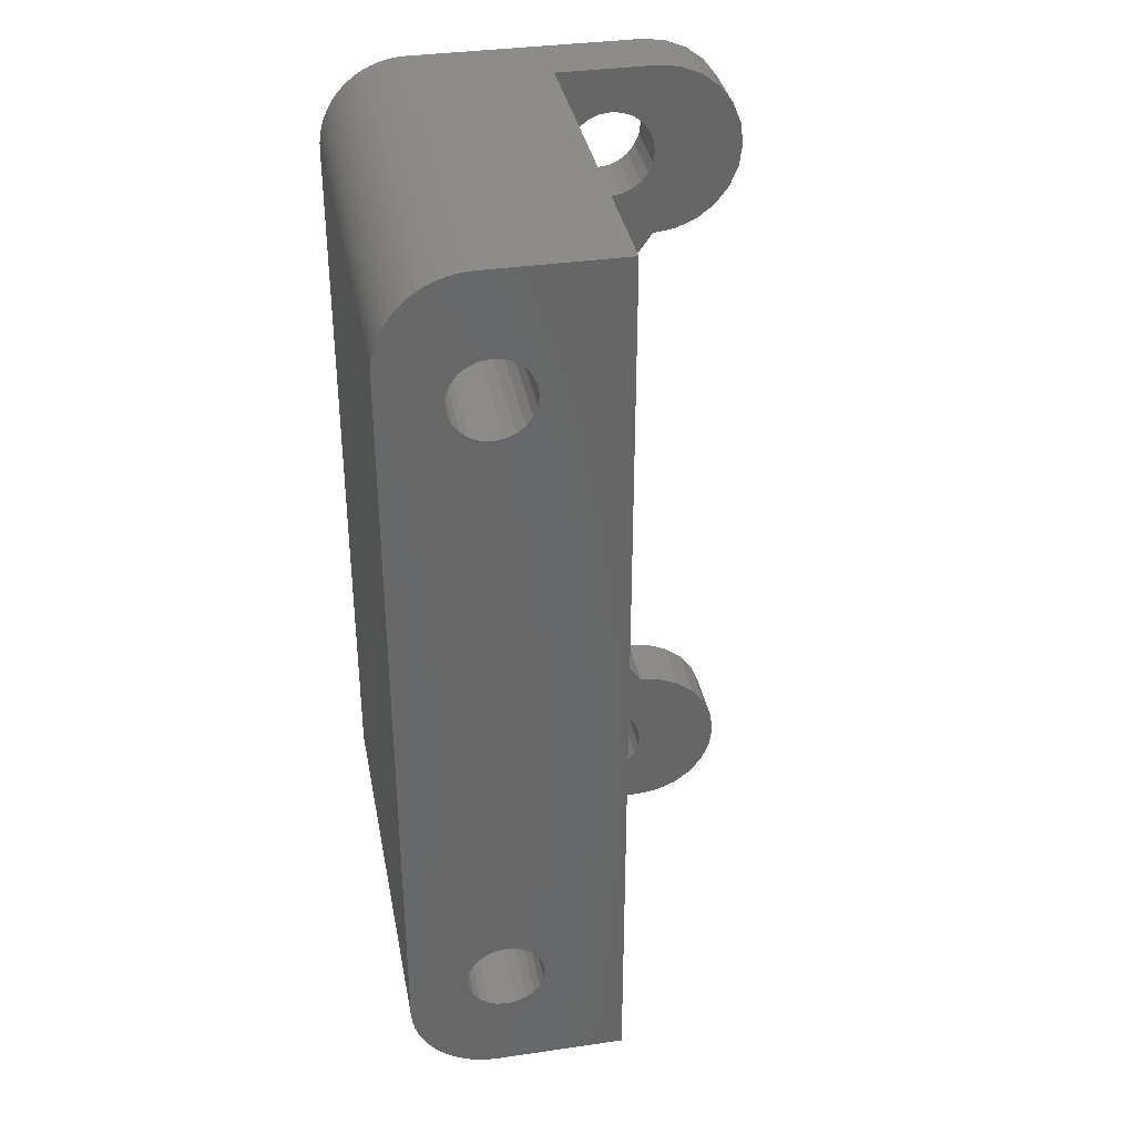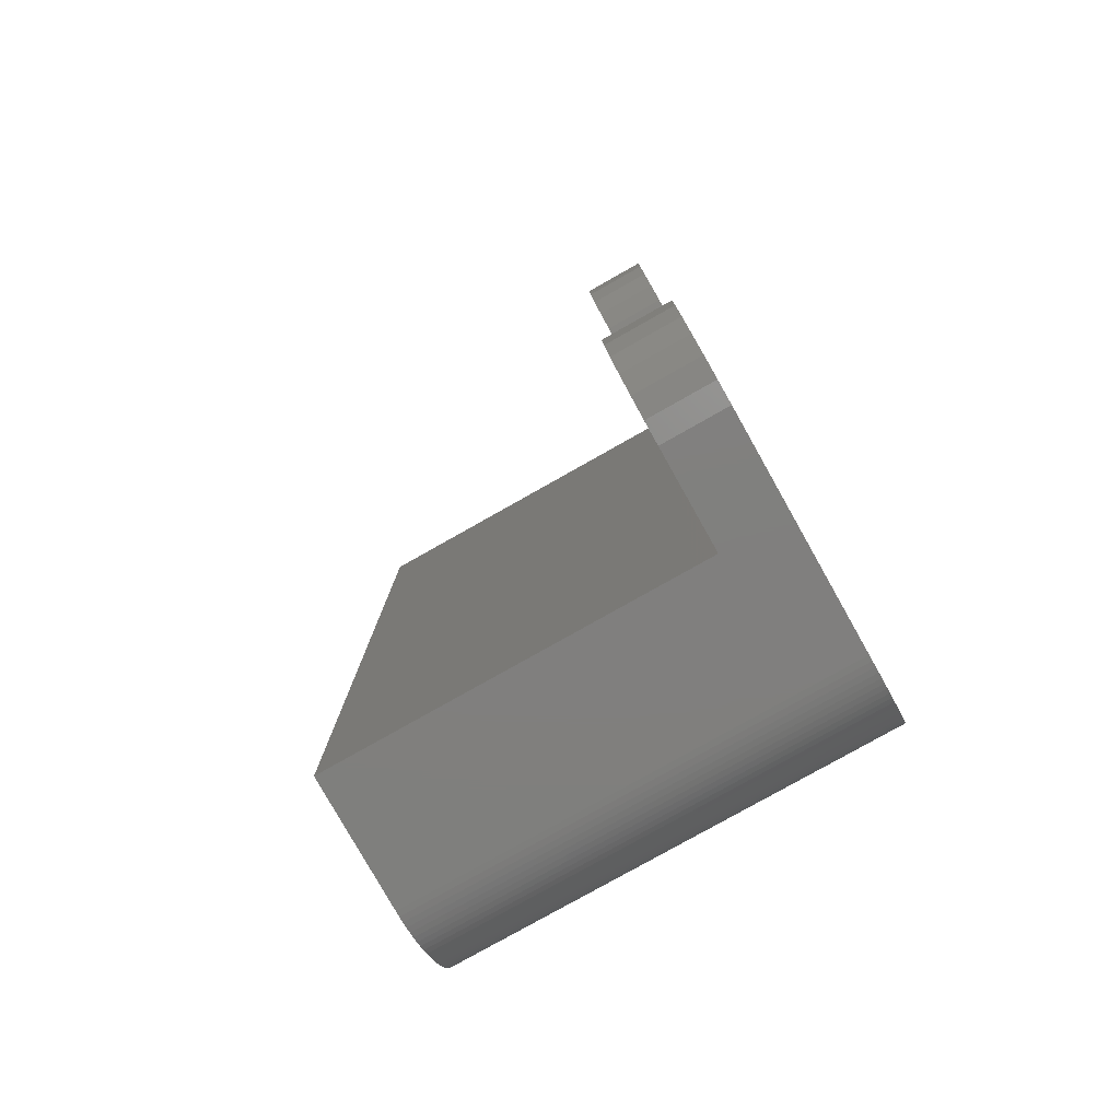
<metadata>
{"format":"stl","ext":"stl","renderer":"f3d","projection":"perspective","resolution":1024,"background":"white","views":[{"elev":36.0,"azim":-10.7,"up":"+Y"},{"elev":-79.6,"azim":119.4,"up":"+Y"}]}
</metadata>
<code>
# stl→obj: 406 verts, 824 faces
v 121.5 42 3
v 121.5 42 7.428e-16
v 117 42 3
v 111 42 0
v 111 42 20
v 117 42 20
v 121.5 0 3
v 117 0 3
v 121.5 0 7.428e-16
v 111 0 0
v 111 0 20
v 117 0 20
v 110.7 0.008564 0
v 110.7 0.008564 20
v 110.5 0.03422 0
v 110.5 0.03422 20
v 110.2 0.07686 0
v 110.2 0.07686 20
v 110 0.1363 0
v 110 0.1363 20
v 109.7 0.2123 0
v 109.7 0.2123 20
v 109.5 0.3045 0
v 109.5 0.3045 20
v 109.2 0.4125 0
v 109.2 0.4125 20
v 109 0.5359 0
v 109 0.5359 20
v 108.8 0.6741 0
v 108.8 0.6741 20
v 108.6 0.8266 0
v 108.6 0.8266 20
v 108.4 0.9926 0
v 108.4 0.9926 20
v 108.2 1.172 0
v 108.2 1.172 20
v 108 1.363 20
v 108 1.363 0
v 107.8 1.565 20
v 107.8 1.565 0
v 107.7 1.778 20
v 107.7 1.778 0
v 107.5 2 20
v 107.5 2 0
v 107.4 2.231 20
v 107.4 2.231 0
v 107.3 2.469 20
v 107.3 2.469 0
v 107.2 2.714 20
v 107.2 2.714 0
v 107.1 2.965 20
v 107.1 2.965 0
v 107.1 3.22 20
v 107.1 3.22 0
v 107 3.478 20
v 107 3.478 0
v 107 3.738 20
v 107 3.738 0
v 107 4 20
v 107 4 0
v 107 38.26 20
v 107 38 0
v 107 38 20
v 107 38.26 0
v 107 38.52 20
v 107 38.52 0
v 107.1 38.78 20
v 107.1 38.78 0
v 107.1 39.04 20
v 107.1 39.04 0
v 107.2 39.29 20
v 107.2 39.29 0
v 107.3 39.53 20
v 107.3 39.53 0
v 107.4 39.77 20
v 107.4 39.77 0
v 107.5 40 20
v 107.5 40 0
v 107.7 40.22 20
v 107.7 40.22 0
v 107.8 40.44 20
v 107.8 40.44 0
v 108 40.64 20
v 108 40.64 0
v 108.2 40.83 20
v 108.2 40.83 0
v 108.4 41.01 0
v 108.4 41.01 20
v 108.6 41.17 0
v 108.6 41.17 20
v 108.8 41.33 0
v 108.8 41.33 20
v 109 41.46 0
v 109 41.46 20
v 109.2 41.59 0
v 109.2 41.59 20
v 109.5 41.7 0
v 109.5 41.7 20
v 109.7 41.79 0
v 109.7 41.79 20
v 110 41.86 0
v 110 41.86 20
v 110.2 41.92 0
v 110.2 41.92 20
v 110.5 41.97 0
v 110.5 41.97 20
v 110.7 41.99 0
v 110.7 41.99 20
v 109.7 5.5 20
v 109.8 5.034 20
v 109.9 4.6 20
v 110.2 4.227 20
v 110.6 3.941 20
v 111 3.761 20
v 111.5 3.7 20
v 112 3.761 20
v 112.4 3.941 20
v 112.8 4.227 20
v 113.1 4.6 20
v 113.2 5.034 20
v 113.3 5.5 20
v 113.3 36.5 20
v 109.7 36.5 20
v 109.8 36.97 20
v 109.9 37.4 20
v 110.2 37.77 20
v 110.6 38.06 20
v 111 38.24 20
v 111.5 38.3 20
v 112 38.24 20
v 112.4 38.06 20
v 112.8 37.77 20
v 113.1 37.4 20
v 113.2 36.97 20
v 109.8 5.966 20
v 109.8 36.03 20
v 109.9 6.4 20
v 109.9 35.6 20
v 110.2 6.773 20
v 110.2 35.23 20
v 110.6 7.059 20
v 110.6 34.94 20
v 111 7.239 20
v 111 34.76 20
v 111.5 7.3 20
v 111.5 34.7 20
v 112 7.239 20
v 112 34.76 20
v 112.4 7.059 20
v 112.4 34.94 20
v 112.8 6.773 20
v 112.8 35.23 20
v 113.1 6.4 20
v 113.1 35.6 20
v 113.2 5.966 20
v 113.2 36.03 20
v 113.2 36.97 11
v 113.1 37.4 11
v 113.3 36.5 11
v 113.2 36.03 11
v 113.1 35.6 11
v 112.8 35.23 11
v 112.4 34.94 11
v 112 34.76 11
v 111.5 34.7 11
v 111 34.76 11
v 110.6 34.94 11
v 110.2 35.23 11
v 109.9 35.6 11
v 109.8 36.03 11
v 109.7 36.5 11
v 109.8 36.97 11
v 109.9 37.4 11
v 110.2 37.77 11
v 110.6 38.06 11
v 111 38.24 11
v 111.5 38.3 11
v 112 38.24 11
v 112.4 38.06 11
v 112.8 37.77 11
v 113.1 6.4 11
v 112.8 6.773 11
v 113.2 5.966 11
v 113.3 5.5 11
v 113.2 5.034 11
v 113.1 4.6 11
v 112.8 4.227 11
v 112.4 3.941 11
v 112 3.761 11
v 111.5 3.7 11
v 111 3.761 11
v 110.6 3.941 11
v 110.2 4.227 11
v 109.9 4.6 11
v 109.8 5.034 11
v 109.7 5.5 11
v 109.8 5.966 11
v 109.9 6.4 11
v 110.2 6.773 11
v 110.6 7.059 11
v 111 7.239 11
v 111.5 7.3 11
v 112 7.239 11
v 112.4 7.059 11
v 109.9 39.27 11
v 108.3 36.5 11
v 113.1 39.27 11
v 114.7 36.5 11
v 109.9 33.73 11
v 113.1 33.73 11
v 114.7 36.5 3.722e-15
v 114.7 36.5 2
v 113.1 39.27 2
v 113.1 39.27 3.271e-15
v 113.1 33.73 3.271e-15
v 113.1 33.73 2
v 109.9 33.73 2
v 109.9 33.73 2.369e-15
v 108.3 36.5 1.918e-15
v 108.3 36.5 2
v 109.9 39.27 2.369e-15
v 109.9 39.27 2
v 109.9 8.271 11
v 108.3 5.5 11
v 113.1 8.271 11
v 114.7 5.5 11
v 109.9 2.729 11
v 113.1 2.729 11
v 114.7 5.5 2
v 114.7 5.5 -2.115e-15
v 113.1 8.271 -2.115e-15
v 113.1 8.271 2
v 113.1 2.729 2
v 113.1 2.729 -2.115e-15
v 109.9 2.729 2
v 109.9 2.729 -2.82e-15
v 108.3 5.5 -3.525e-15
v 108.3 5.5 2
v 109.9 8.271 -2.82e-15
v 109.9 8.271 2
v 117 21 3
v 118.5 39.73 1.372e-15
v 118.1 39.41 1.357e-15
v 117.8 39 1.345e-15
v 117.6 38.52 1.337e-15
v 117.5 38 1.334e-15
v 117 21 0
v 117.1 23.33 0
v 119 39.93 1.39e-15
v 119.5 40 1.41e-15
v 120 39.93 1.43e-15
v 120.5 39.73 1.448e-15
v 120.9 39.41 1.463e-15
v 121.2 39 1.475e-15
v 121.4 38.52 1.483e-15
v 121.5 38 1.486e-15
v 122.5 41.86 4.416e-16
v 121.5 34 1.489e-15
v 122.5 34.14 1.162e-15
v 123.5 41.46 1.864e-16
v 123.5 34.54 8.326e-16
v 124.3 40.83 -5.446e-18
v 124.3 35.17 5.222e-16
v 125 40 -1.209e-16
v 125 36 2.522e-16
v 125.4 39.04 -1.521e-16
v 125.4 36.96 4.105e-17
v 125.5 38 -9.683e-17
v 117.5 25.63 0
v 117.6 37.48 1.337e-15
v 118.2 27.88 3.525e-16
v 117.8 37 1.345e-15
v 118.1 36.59 1.357e-15
v 118.5 36.27 1.372e-15
v 119 30.04 7.05e-16
v 119 36.07 1.39e-15
v 119.5 36 1.41e-15
v 120.2 32.09 1.057e-15
v 120 36.07 1.43e-15
v 120.5 36.27 1.448e-15
v 120.9 36.59 1.463e-15
v 121.2 37 1.475e-15
v 121.4 37.48 1.483e-15
v 117.5 16.37 3.525e-16
v 117.5 4 1.334e-15
v 117.1 18.67 0
v 117.6 4.518 1.337e-15
v 118.2 14.12 3.525e-16
v 117.8 5 1.345e-15
v 118.1 5.414 1.357e-15
v 118.5 5.732 1.372e-15
v 119 11.96 7.05e-16
v 119 5.932 1.39e-15
v 119.5 6 1.41e-15
v 120.2 9.912 1.057e-15
v 120 5.932 1.43e-15
v 120.5 5.732 1.448e-15
v 121.5 8 1.474e-15
v 120.9 5.414 1.463e-15
v 121.2 5 1.475e-15
v 121.4 4.518 1.483e-15
v 121.5 4 1.486e-15
v 122.5 0.1363 4.233e-16
v 122.5 7.864 1.13e-15
v 123.5 0.5359 1.505e-16
v 123.5 7.464 7.84e-16
v 124.3 1.172 -5.707e-17
v 124.3 6.828 4.602e-16
v 125 2 -1.852e-16
v 125 6 1.806e-16
v 125.4 2.965 -2.251e-16
v 125.4 5.035 -3.576e-17
v 125.5 4 -1.741e-16
v 118.5 2.268 1.372e-15
v 118.1 2.586 1.357e-15
v 117.8 3 1.345e-15
v 117.6 3.482 1.337e-15
v 119 2.068 1.39e-15
v 119.5 2 1.41e-15
v 120 2.068 1.43e-15
v 120.5 2.268 1.448e-15
v 120.9 2.586 1.463e-15
v 121.2 3 1.475e-15
v 121.4 3.482 1.483e-15
v 122.5 34.14 3
v 121.5 34 3
v 123.5 34.54 3
v 124.3 35.17 3
v 125 36 3
v 125.4 36.96 3
v 125.5 38 3
v 125.4 39.04 3
v 125 40 3
v 124.3 40.83 3
v 123.5 41.46 3
v 122.5 41.86 3
v 122.5 0.1363 3
v 123.5 0.5359 3
v 124.3 1.172 3
v 125 2 3
v 125.4 2.965 3
v 125.5 4 3
v 125.4 5.035 3
v 125 6 3
v 124.3 6.828 3
v 123.5 7.464 3
v 122.5 7.864 3
v 121.5 8 3
v 117.5 4 3
v 117.6 3.482 3
v 117.8 3 3
v 118.1 2.586 3
v 118.5 2.268 3
v 117.1 18.67 3
v 119 2.068 3
v 119.5 2 3
v 120 2.068 3
v 120.5 2.268 3
v 120.9 2.586 3
v 121.2 3 3
v 121.4 3.482 3
v 121.5 4 3
v 117.5 16.37 3
v 117.6 4.518 3
v 118.2 14.12 3
v 117.8 5 3
v 118.1 5.414 3
v 118.5 5.732 3
v 119 11.96 3
v 119 5.932 3
v 119.5 6 3
v 120.2 9.912 3
v 120 5.932 3
v 120.5 5.732 3
v 120.9 5.414 3
v 121.2 5 3
v 121.4 4.518 3
v 117.5 25.63 3
v 117.5 38 3
v 117.1 23.33 3
v 117.6 37.48 3
v 118.2 27.88 3
v 117.8 37 3
v 118.1 36.59 3
v 118.5 36.27 3
v 119 30.04 3
v 119 36.07 3
v 119.5 36 3
v 120.2 32.09 3
v 120 36.07 3
v 120.5 36.27 3
v 120.9 36.59 3
v 121.2 37 3
v 121.4 37.48 3
v 121.5 38 3
v 117.6 38.52 3
v 117.8 39 3
v 118.1 39.41 3
v 118.5 39.73 3
v 119 39.93 3
v 119.5 40 3
v 120 39.93 3
v 120.5 39.73 3
v 120.9 39.41 3
v 121.2 39 3
v 121.4 38.52 3
f 1 2 3
f 4 3 2
f 3 4 5
f 3 5 6
f 7 8 9
f 10 8 11
f 8 10 9
f 11 8 12
f 11 13 10
f 13 11 14
f 14 15 13
f 15 14 16
f 16 17 15
f 17 16 18
f 18 19 17
f 19 18 20
f 20 21 19
f 21 20 22
f 22 23 21
f 23 22 24
f 24 25 23
f 25 24 26
f 26 27 25
f 27 26 28
f 28 29 27
f 29 28 30
f 30 31 29
f 31 30 32
f 32 33 31
f 33 32 34
f 34 35 33
f 35 34 36
f 37 35 36
f 35 37 38
f 39 38 37
f 38 39 40
f 41 40 39
f 40 41 42
f 43 42 41
f 42 43 44
f 45 44 43
f 44 45 46
f 47 46 45
f 46 47 48
f 49 48 47
f 48 49 50
f 51 50 49
f 50 51 52
f 53 52 51
f 52 53 54
f 55 54 53
f 54 55 56
f 57 56 55
f 56 57 58
f 59 58 57
f 58 59 60
f 61 62 63
f 62 61 64
f 65 64 61
f 64 65 66
f 67 66 65
f 66 67 68
f 69 68 67
f 68 69 70
f 71 70 69
f 70 71 72
f 73 72 71
f 72 73 74
f 75 74 73
f 74 75 76
f 77 76 75
f 76 77 78
f 79 78 77
f 78 79 80
f 81 80 79
f 80 81 82
f 83 82 81
f 82 83 84
f 85 84 83
f 84 85 86
f 85 87 86
f 87 85 88
f 88 89 87
f 89 88 90
f 90 91 89
f 91 90 92
f 92 93 91
f 93 92 94
f 94 95 93
f 95 94 96
f 96 97 95
f 97 96 98
f 98 99 97
f 99 98 100
f 100 101 99
f 101 100 102
f 102 103 101
f 103 102 104
f 104 105 103
f 105 104 106
f 106 107 105
f 107 106 108
f 108 4 107
f 4 108 5
f 63 60 59
f 60 63 62
f 57 63 59
f 63 57 61
f 61 57 55
f 61 55 65
f 65 55 53
f 65 53 67
f 67 53 51
f 67 51 69
f 69 51 49
f 69 49 71
f 71 49 47
f 71 47 73
f 73 47 45
f 73 45 75
f 75 45 43
f 75 43 77
f 77 43 41
f 77 41 79
f 79 41 39
f 79 39 81
f 81 39 37
f 81 37 83
f 83 37 36
f 83 36 85
f 85 36 34
f 85 34 88
f 88 34 32
f 88 32 90
f 90 32 30
f 90 30 92
f 92 30 28
f 92 28 94
f 94 28 26
f 94 26 96
f 96 26 24
f 96 24 98
f 98 24 22
f 98 22 109
f 109 22 110
f 110 22 20
f 110 20 111
f 111 20 112
f 112 20 18
f 112 18 16
f 112 16 113
f 113 16 14
f 113 14 114
f 114 14 11
f 114 11 12
f 114 12 115
f 115 12 116
f 116 12 117
f 117 12 118
f 118 12 119
f 119 12 120
f 120 12 121
f 121 12 122
f 122 12 6
f 98 123 100
f 123 98 109
f 100 123 124
f 100 124 102
f 102 124 125
f 102 125 126
f 102 126 104
f 104 126 106
f 106 126 127
f 106 127 108
f 108 127 128
f 108 128 5
f 5 128 6
f 6 128 129
f 6 129 130
f 6 130 131
f 6 131 132
f 6 132 133
f 6 133 134
f 6 134 122
f 135 123 109
f 123 135 136
f 136 135 137
f 136 137 138
f 138 137 139
f 138 139 140
f 140 139 141
f 140 141 142
f 142 141 143
f 142 143 144
f 144 143 145
f 144 145 146
f 146 145 147
f 146 147 148
f 148 147 149
f 148 149 150
f 150 149 151
f 150 151 152
f 152 151 153
f 152 153 154
f 154 153 155
f 154 155 156
f 156 155 121
f 156 121 122
f 133 157 134
f 157 133 158
f 134 159 122
f 159 134 157
f 122 160 156
f 160 122 159
f 156 161 154
f 161 156 160
f 154 162 152
f 162 154 161
f 150 162 163
f 162 150 152
f 148 163 164
f 163 148 150
f 146 164 165
f 164 146 148
f 144 165 166
f 165 144 146
f 142 166 167
f 166 142 144
f 140 167 168
f 167 140 142
f 169 140 168
f 140 169 138
f 170 138 169
f 138 170 136
f 171 136 170
f 136 171 123
f 172 123 171
f 123 172 124
f 173 124 172
f 124 173 125
f 174 125 173
f 125 174 126
f 127 174 175
f 174 127 126
f 128 175 176
f 175 128 127
f 129 176 177
f 176 129 128
f 130 177 178
f 177 130 129
f 131 178 179
f 178 131 130
f 132 179 180
f 179 132 131
f 132 158 133
f 158 132 180
f 151 181 153
f 181 151 182
f 153 183 155
f 183 153 181
f 155 184 121
f 184 155 183
f 121 185 120
f 185 121 184
f 120 186 119
f 186 120 185
f 119 187 118
f 187 119 186
f 117 187 188
f 187 117 118
f 116 188 189
f 188 116 117
f 115 189 190
f 189 115 116
f 114 190 191
f 190 114 115
f 113 191 192
f 191 113 114
f 112 192 193
f 192 112 113
f 194 112 193
f 112 194 111
f 195 111 194
f 111 195 110
f 196 110 195
f 110 196 109
f 197 109 196
f 109 197 135
f 198 135 197
f 135 198 137
f 199 137 198
f 137 199 139
f 141 199 200
f 199 141 139
f 143 200 201
f 200 143 141
f 145 201 202
f 201 145 143
f 147 202 203
f 202 147 145
f 149 203 204
f 203 149 147
f 151 204 182
f 204 151 149
f 205 171 206
f 171 205 172
f 172 205 173
f 173 205 174
f 174 205 175
f 175 205 207
f 175 207 176
f 176 207 177
f 177 207 178
f 178 207 179
f 179 207 180
f 180 207 158
f 158 207 157
f 157 207 208
f 157 208 159
f 171 209 206
f 209 171 170
f 209 170 169
f 209 169 168
f 209 168 167
f 209 167 210
f 210 167 166
f 210 166 165
f 210 165 164
f 210 164 163
f 210 163 162
f 210 162 161
f 210 161 160
f 210 160 208
f 208 160 159
f 208 211 212
f 211 208 207
f 211 207 213
f 214 211 213
f 210 215 216
f 215 210 208
f 215 208 212
f 211 215 212
f 217 215 218
f 215 217 216
f 216 217 209
f 216 209 210
f 219 217 218
f 217 206 209
f 206 217 219
f 206 219 220
f 221 220 219
f 220 205 206
f 205 220 221
f 205 221 222
f 214 222 221
f 222 214 213
f 222 213 205
f 205 213 207
f 223 196 224
f 196 223 197
f 197 223 198
f 198 223 199
f 199 223 200
f 200 223 225
f 200 225 201
f 201 225 202
f 202 225 203
f 203 225 204
f 204 225 182
f 182 225 181
f 181 225 183
f 183 225 226
f 183 226 184
f 196 227 224
f 227 196 195
f 227 195 194
f 227 194 193
f 227 193 192
f 227 192 228
f 228 192 191
f 228 191 190
f 228 190 189
f 228 189 188
f 228 188 187
f 228 187 186
f 228 186 185
f 228 185 226
f 226 185 184
f 225 229 226
f 229 225 230
f 230 225 231
f 231 225 232
f 226 233 228
f 233 226 234
f 234 226 230
f 230 226 229
f 235 234 236
f 234 235 233
f 233 235 227
f 233 227 228
f 237 235 236
f 235 237 227
f 227 237 224
f 224 237 238
f 239 238 237
f 238 239 224
f 224 239 223
f 223 239 240
f 231 240 239
f 240 231 232
f 240 232 223
f 223 232 225
f 241 12 8
f 12 241 6
f 6 241 3
f 64 60 62
f 60 64 58
f 58 64 66
f 58 66 56
f 56 66 68
f 56 68 54
f 54 68 70
f 54 70 52
f 52 70 72
f 52 72 50
f 50 72 74
f 50 74 48
f 48 74 76
f 48 76 46
f 46 76 78
f 46 78 44
f 44 78 80
f 44 80 42
f 42 80 82
f 42 82 40
f 40 82 84
f 40 84 38
f 38 84 86
f 38 86 35
f 35 86 219
f 219 86 87
f 219 87 221
f 221 87 89
f 221 89 91
f 221 91 93
f 221 93 95
f 221 95 97
f 221 97 99
f 221 99 101
f 221 101 214
f 214 101 103
f 214 103 105
f 214 105 107
f 214 107 4
f 214 4 2
f 214 2 242
f 214 242 243
f 214 243 211
f 211 243 244
f 211 244 245
f 211 245 246
f 211 246 230
f 230 246 247
f 247 246 248
f 242 2 249
f 249 2 250
f 250 2 251
f 251 2 252
f 252 2 253
f 253 2 254
f 254 2 255
f 255 2 256
f 256 2 257
f 256 257 258
f 258 257 259
f 259 257 260
f 259 260 261
f 261 260 262
f 261 262 263
f 263 262 264
f 263 264 265
f 265 264 266
f 265 266 267
f 267 266 268
f 246 269 248
f 269 246 270
f 269 270 271
f 271 270 272
f 271 272 273
f 271 273 274
f 271 274 275
f 275 274 276
f 275 276 277
f 275 277 278
f 278 277 279
f 278 279 280
f 278 280 258
f 258 280 281
f 258 281 282
f 258 282 283
f 258 283 256
f 284 285 286
f 285 284 287
f 287 284 288
f 287 288 289
f 289 288 290
f 290 288 291
f 291 288 292
f 291 292 293
f 293 292 294
f 294 292 295
f 294 295 296
f 296 295 297
f 297 295 298
f 297 298 299
f 299 298 300
f 300 298 301
f 301 298 302
f 302 298 9
f 9 298 303
f 303 298 304
f 303 304 305
f 305 304 306
f 305 306 307
f 307 306 308
f 307 308 309
f 309 308 310
f 309 310 311
f 311 310 312
f 311 312 313
f 35 237 33
f 237 35 219
f 33 237 236
f 33 236 31
f 31 236 29
f 29 236 27
f 27 236 25
f 25 236 23
f 23 236 21
f 21 236 19
f 19 236 234
f 19 234 17
f 17 234 15
f 15 234 13
f 13 234 10
f 10 234 9
f 9 234 314
f 314 234 315
f 315 234 230
f 315 230 316
f 316 230 317
f 317 230 285
f 285 230 247
f 285 247 286
f 9 314 318
f 9 318 319
f 9 319 320
f 9 320 321
f 9 321 322
f 9 322 323
f 9 323 324
f 9 324 302
f 218 237 219
f 237 218 239
f 239 218 215
f 239 215 231
f 231 215 230
f 230 215 211
f 325 258 259
f 258 325 326
f 327 259 261
f 259 327 325
f 328 261 263
f 261 328 327
f 265 328 263
f 328 265 329
f 267 329 265
f 329 267 330
f 268 330 267
f 330 268 331
f 266 331 268
f 331 266 332
f 264 332 266
f 332 264 333
f 262 333 264
f 333 262 334
f 260 334 262
f 334 260 335
f 257 335 260
f 335 257 336
f 2 336 257
f 336 2 1
f 337 9 303
f 9 337 7
f 338 303 305
f 303 338 337
f 339 305 307
f 305 339 338
f 309 339 307
f 339 309 340
f 311 340 309
f 340 311 341
f 313 341 311
f 341 313 342
f 312 342 313
f 342 312 343
f 310 343 312
f 343 310 344
f 308 344 310
f 344 308 345
f 306 345 308
f 345 306 346
f 304 346 306
f 346 304 347
f 298 347 304
f 347 298 348
f 8 349 241
f 349 8 350
f 350 8 351
f 351 8 352
f 352 8 353
f 353 8 7
f 241 349 354
f 353 7 355
f 355 7 356
f 356 7 357
f 357 7 358
f 358 7 359
f 359 7 360
f 360 7 361
f 361 7 362
f 362 7 337
f 362 337 348
f 348 337 347
f 347 337 338
f 347 338 346
f 346 338 339
f 346 339 345
f 345 339 340
f 345 340 344
f 344 340 341
f 344 341 343
f 343 341 342
f 349 363 354
f 363 349 364
f 363 364 365
f 365 364 366
f 365 366 367
f 365 367 368
f 365 368 369
f 369 368 370
f 369 370 371
f 369 371 372
f 372 371 373
f 372 373 374
f 372 374 348
f 348 374 375
f 348 375 376
f 348 376 377
f 348 377 362
f 378 379 380
f 379 378 381
f 381 378 382
f 381 382 383
f 383 382 384
f 384 382 385
f 385 382 386
f 385 386 387
f 387 386 388
f 388 386 389
f 388 389 390
f 390 389 391
f 391 389 326
f 391 326 392
f 392 326 393
f 393 326 394
f 394 326 395
f 395 326 325
f 395 325 1
f 1 325 336
f 336 325 327
f 336 327 335
f 335 327 328
f 335 328 334
f 334 328 329
f 334 329 333
f 333 329 330
f 333 330 332
f 332 330 331
f 380 3 241
f 3 380 379
f 3 379 396
f 3 396 397
f 3 397 398
f 3 398 399
f 3 399 1
f 1 399 400
f 1 400 401
f 1 401 402
f 1 402 403
f 1 403 404
f 1 404 405
f 1 405 406
f 1 406 395
f 258 389 278
f 389 258 326
f 278 386 275
f 386 278 389
f 275 382 271
f 382 275 386
f 271 378 269
f 378 271 382
f 269 380 248
f 380 269 378
f 248 241 247
f 241 248 380
f 247 354 286
f 354 247 241
f 286 363 284
f 363 286 354
f 284 365 288
f 365 284 363
f 288 369 292
f 369 288 365
f 292 372 295
f 372 292 369
f 295 348 298
f 348 295 372
f 362 324 361
f 324 362 302
f 361 323 360
f 323 361 324
f 360 322 359
f 322 360 323
f 358 322 321
f 322 358 359
f 357 321 320
f 321 357 358
f 356 320 319
f 320 356 357
f 355 319 318
f 319 355 356
f 353 318 314
f 318 353 355
f 352 314 315
f 314 352 353
f 316 352 315
f 352 316 351
f 317 351 316
f 351 317 350
f 285 350 317
f 350 285 349
f 287 349 285
f 349 287 364
f 289 364 287
f 364 289 366
f 290 366 289
f 366 290 367
f 291 367 290
f 367 291 368
f 293 368 291
f 368 293 370
f 294 370 293
f 370 294 371
f 296 371 294
f 371 296 373
f 297 373 296
f 373 297 374
f 299 374 297
f 374 299 375
f 375 300 376
f 300 375 299
f 376 301 377
f 301 376 300
f 377 302 362
f 302 377 301
f 404 254 405
f 254 404 253
f 405 255 406
f 255 405 254
f 406 256 395
f 256 406 255
f 395 283 394
f 283 395 256
f 394 282 393
f 282 394 283
f 393 281 392
f 281 393 282
f 391 281 280
f 281 391 392
f 390 280 279
f 280 390 391
f 388 279 277
f 279 388 390
f 387 277 276
f 277 387 388
f 385 276 274
f 276 385 387
f 384 274 273
f 274 384 385
f 272 384 273
f 384 272 383
f 270 383 272
f 383 270 381
f 246 381 270
f 381 246 379
f 245 379 246
f 379 245 396
f 244 396 245
f 396 244 397
f 243 397 244
f 397 243 398
f 242 398 243
f 398 242 399
f 249 399 242
f 399 249 400
f 250 400 249
f 400 250 401
f 251 401 250
f 401 251 402
f 252 402 251
f 402 252 403
f 253 403 252
f 403 253 404

</code>
